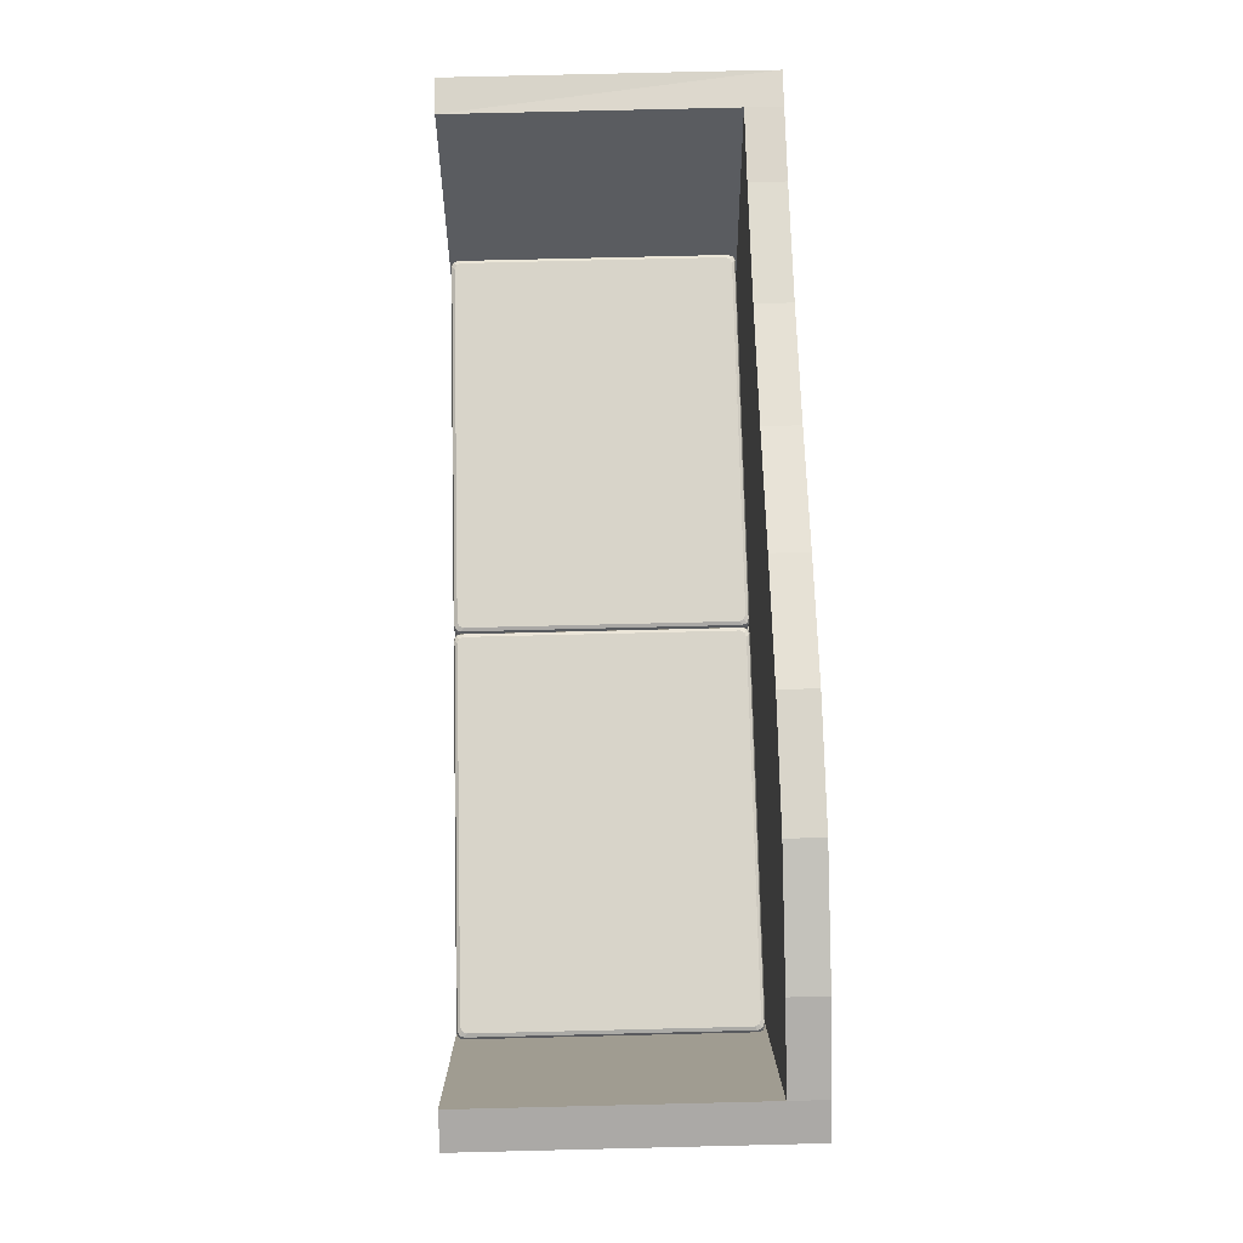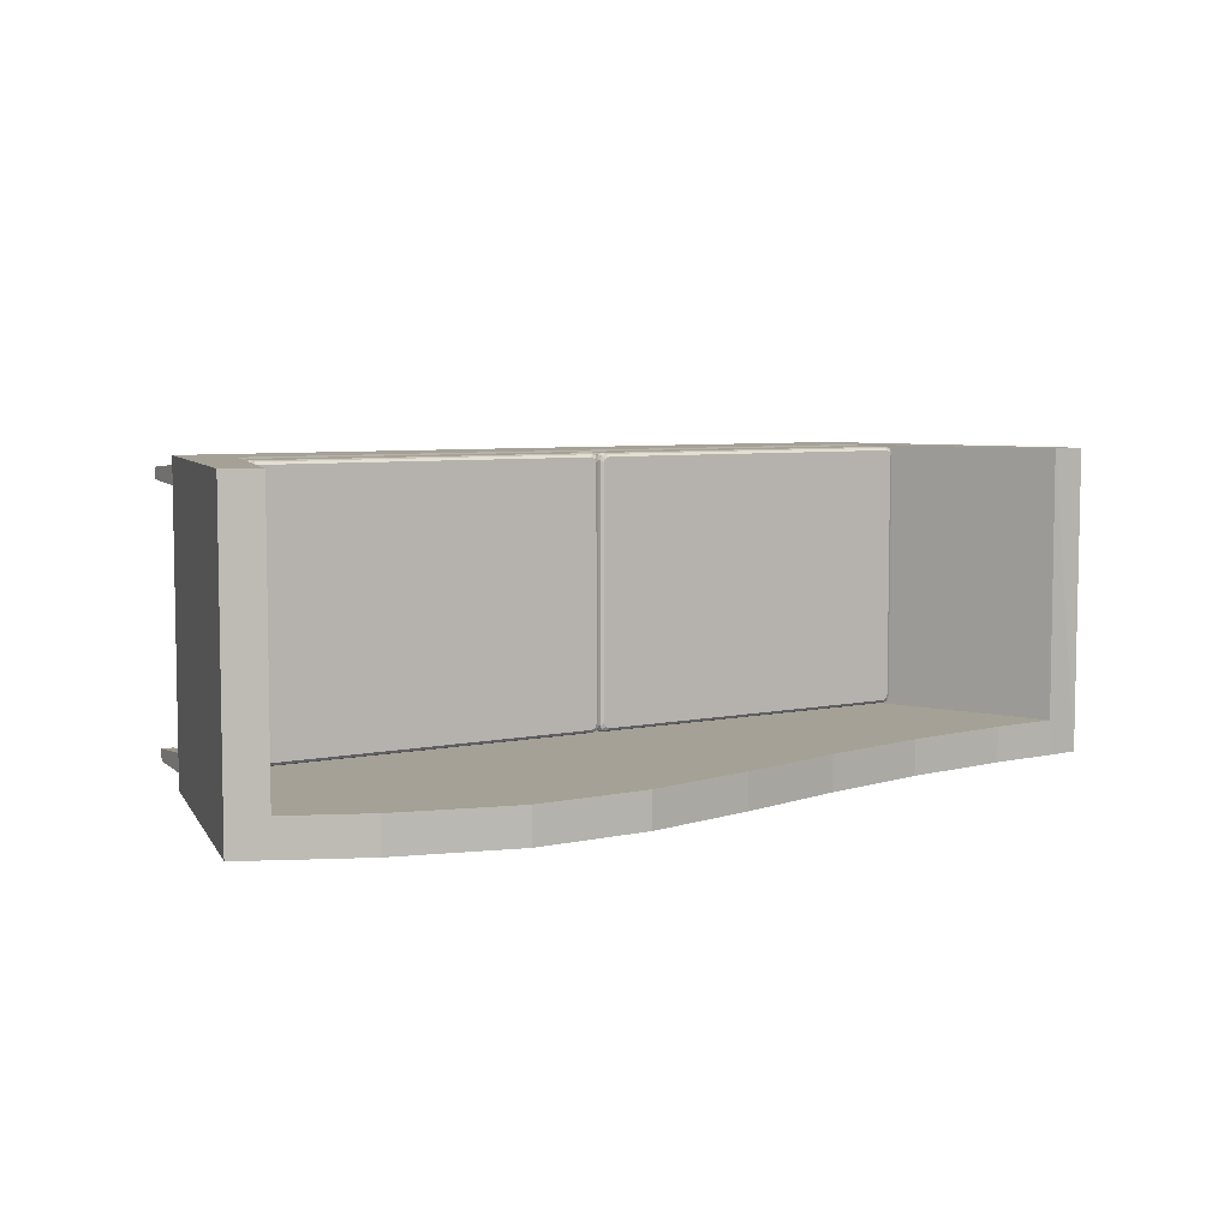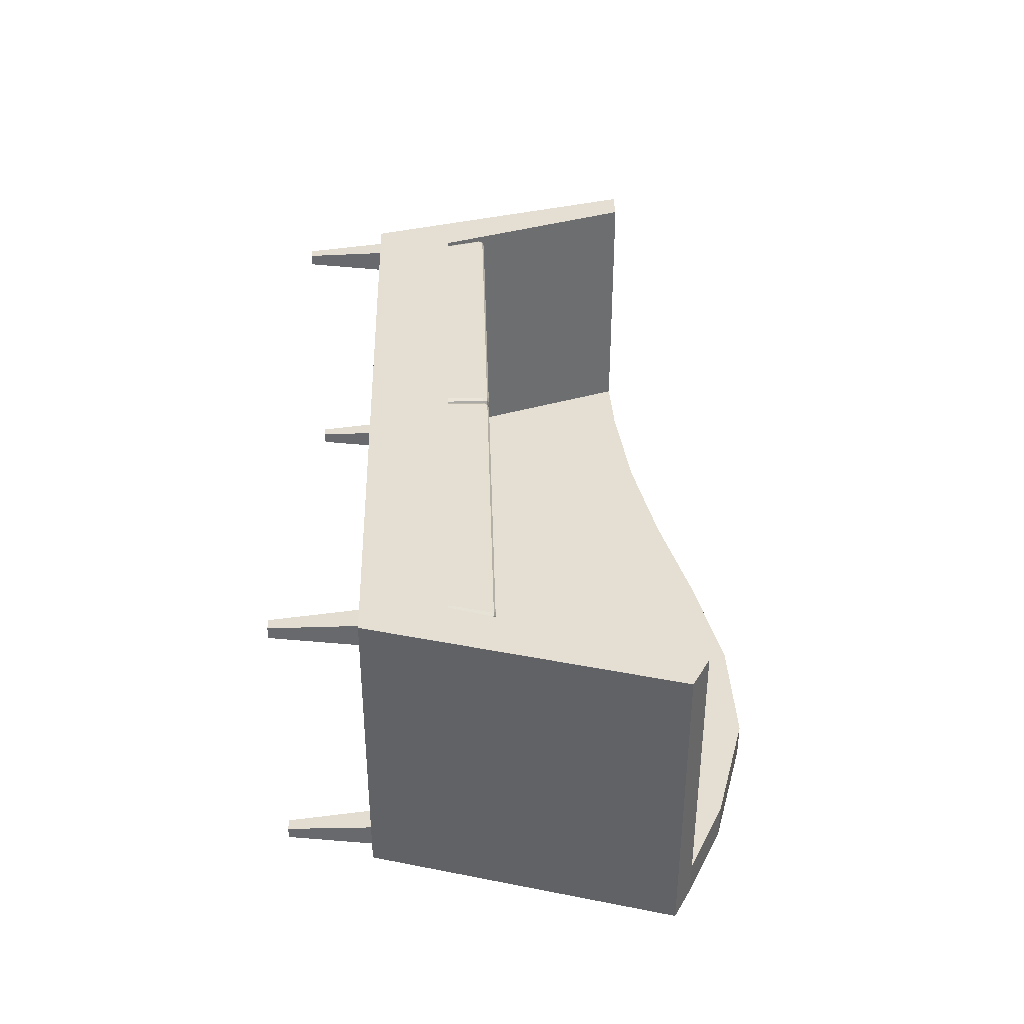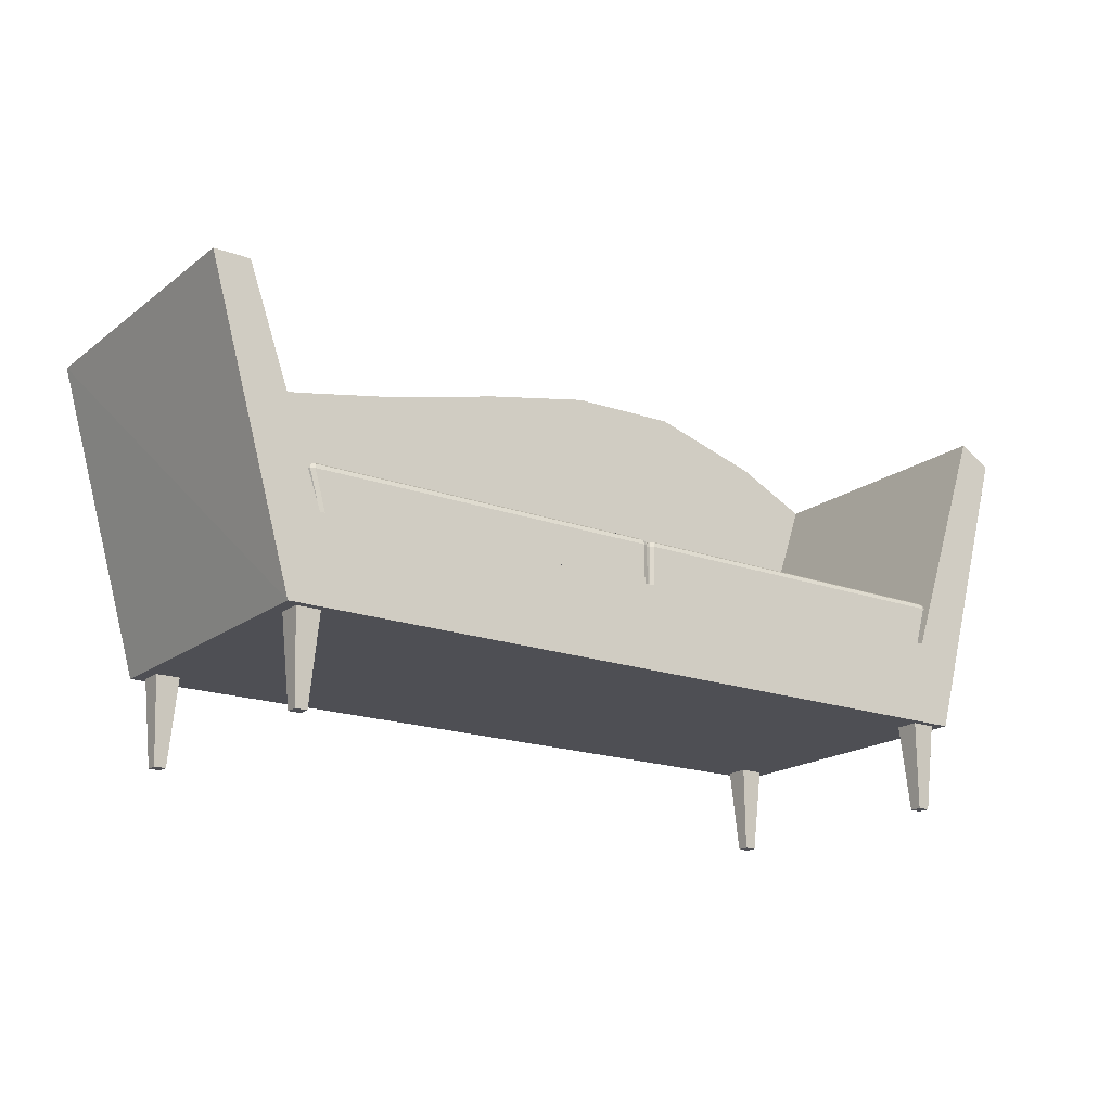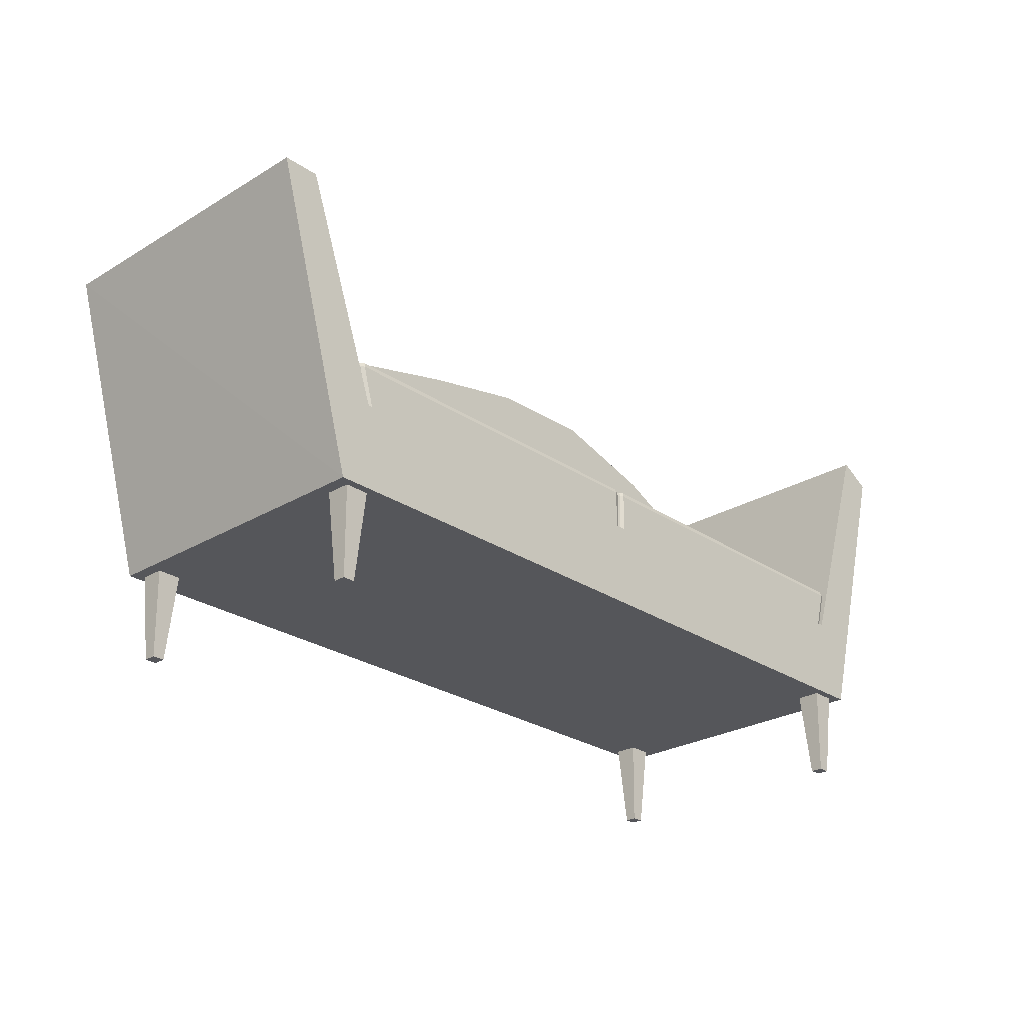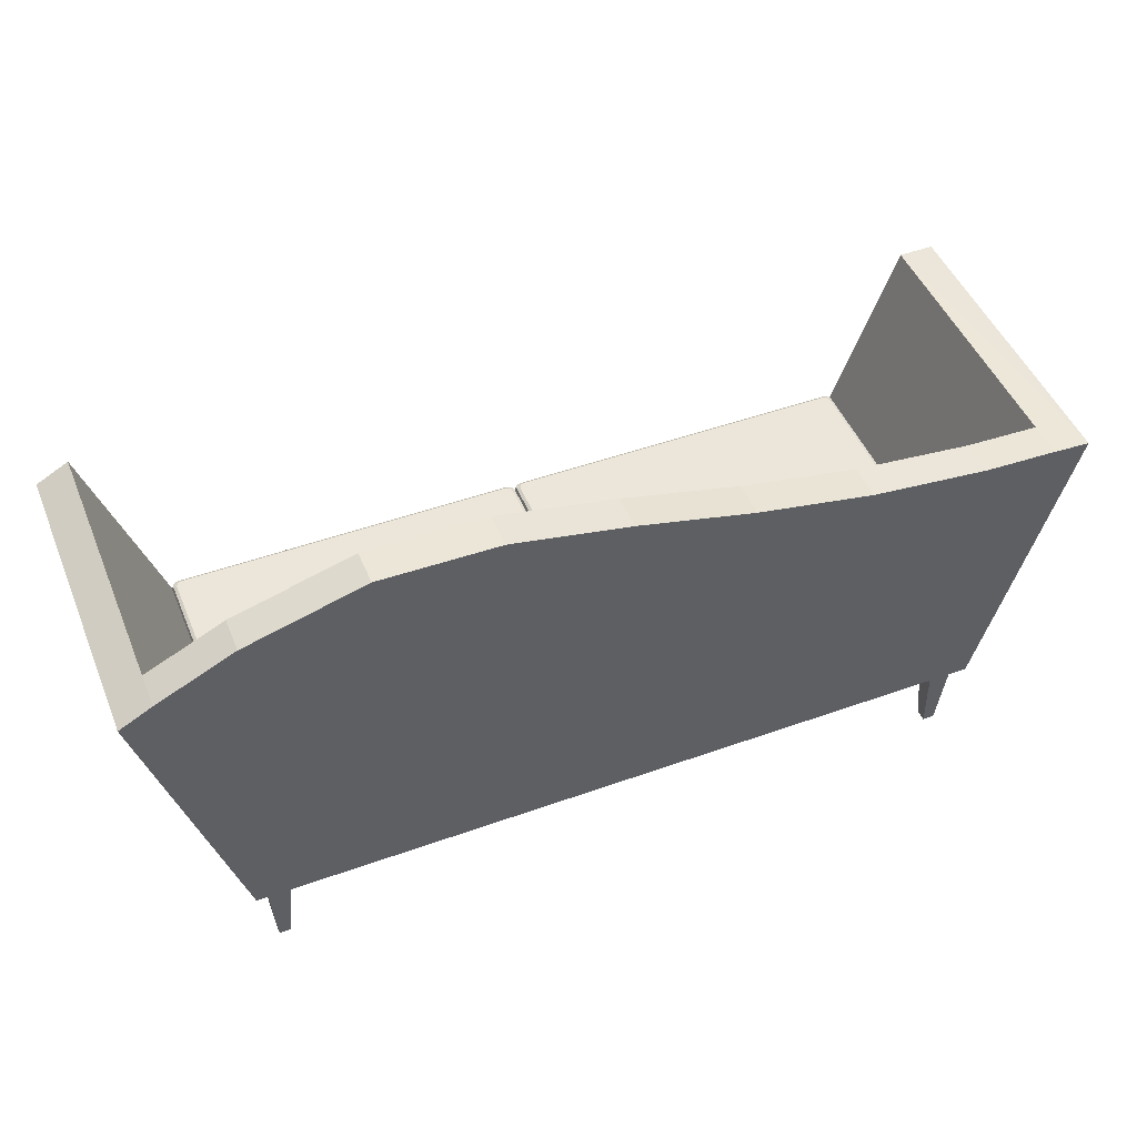
<metadata>
{"format":"obj","ext":"obj","renderer":"f3d","projection":"perspective","resolution":1024,"background":"white","views":[{"elev":75.7,"azim":88.6,"up":"+Y"},{"elev":6.1,"azim":146.7,"up":"+Z"},{"elev":36.9,"azim":88.4,"up":"+Z"},{"elev":-18.3,"azim":-35.3,"up":"+Y"},{"elev":-26.1,"azim":-46.7,"up":"+Y"},{"elev":47.9,"azim":158.1,"up":"+Y"}]}
</metadata>
<code>
o m834
v 0.8873 0.1127 0.02505
v 0.1127 0.1127 0.025
v 0.8631 0.4775 0.02505
v 0.7421 0.5128 0.02504
v 0.621 0.5108 0.02503
v 0.5 0.486 0.02503
v 0.379 0.4557 0.02502
v 0.2579 0.4321 0.02501
v 0.975 0.4206 0.02505
v 0.025 0.4138 0.025
v 0.9417 0.439 0.02505
v 0.06248 0.4161 0.025
v 0.1369 0.4188 0.02501
v 0.975 0.4206 0.3397
v 0.8873 0.1127 0.3397
v 0.1127 0.1127 0.3397
v 0.9417 0.439 0.06136
v 0.8596 0.1974 0.06135
v 0.1403 0.1974 0.06131
v 0.06248 0.4161 0.06131
v 0.9417 0.439 0.3397
v 0.8596 0.1974 0.3397
v 0.1402 0.1974 0.3397
v 0.06246 0.4161 0.3397
v 0.8631 0.4775 0.06135
v 0.7421 0.5128 0.06135
v 0.621 0.5108 0.06134
v 0.5 0.486 0.06133
v 0.379 0.4557 0.06133
v 0.2579 0.4321 0.06132
v 0.1369 0.4188 0.06131
v 0.5003 0.3098 0.02503
v 0.02616 0.4161 0.3397
v 0.5004 0.3098 0.06133
v 0.1409 0.1947 0.3323
v 0.1289 0.2371 0.3323
v 0.1409 0.1947 0.06913
v 0.1289 0.2371 0.06913
v 0.1302 0.2414 0.3312
v 0.1302 0.2414 0.07025
v 0.1427 0.1947 0.3364
v 0.1307 0.2371 0.3364
v 0.1427 0.1947 0.06498
v 0.1307 0.2371 0.06498
v 0.132 0.2414 0.3353
v 0.132 0.2414 0.0661
v 0.1335 0.2431 0.3285
v 0.1335 0.2431 0.07294
v 0.1468 0.1947 0.3382
v 0.135 0.2371 0.3382
v 0.1353 0.2431 0.3326
v 0.1353 0.2431 0.06879
v 0.1363 0.2414 0.3371
v 0.1396 0.2431 0.3344
v 0.49 0.2431 0.3344
v 0.4931 0.2414 0.3371
v 0.4941 0.2431 0.3326
v 0.4941 0.2431 0.06879
v 0.4944 0.1947 0.3382
v 0.4944 0.2371 0.3382
v 0.4958 0.2431 0.3285
v 0.4973 0.2414 0.3353
v 0.4973 0.2414 0.0661
v 0.4986 0.1947 0.3365
v 0.4986 0.2371 0.3365
v 0.4986 0.1947 0.06499
v 0.4986 0.2371 0.06499
v 0.499 0.2414 0.3312
v 0.1363 0.2414 0.06438
v 0.4931 0.2414 0.06438
v 0.49 0.2431 0.06707
v 0.1396 0.2431 0.06707
v 0.135 0.2371 0.06327
v 0.4944 0.2371 0.06326
v 0.1468 0.1947 0.06327
v 0.4944 0.1947 0.06326
v 0.4958 0.2431 0.07294
v 0.499 0.2414 0.07025
v 0.3145 0.2431 0.2179
v 0.8643 0.2414 0.06438
v 0.8686 0.2414 0.0661
v 0.8699 0.2371 0.06499
v 0.8656 0.2371 0.06326
v 0.8579 0.1947 0.06499
v 0.8538 0.1947 0.06326
v 0.5061 0.1947 0.06327
v 0.502 0.1947 0.06498
v 0.502 0.2371 0.06498
v 0.5061 0.2371 0.06327
v 0.5033 0.2414 0.0661
v 0.5074 0.2414 0.06438
v 0.5003 0.2371 0.06913
v 0.5016 0.2414 0.07025
v 0.5003 0.1947 0.06913
v 0.5003 0.1947 0.3323
v 0.502 0.1947 0.3364
v 0.502 0.2371 0.3364
v 0.5003 0.2371 0.3323
v 0.5033 0.2414 0.3353
v 0.5016 0.2414 0.3312
v 0.5061 0.2371 0.3382
v 0.5074 0.2414 0.3371
v 0.5061 0.1947 0.3382
v 0.8538 0.1947 0.3382
v 0.8579 0.1947 0.3365
v 0.8699 0.2371 0.3365
v 0.8656 0.2371 0.3382
v 0.8686 0.2414 0.3353
v 0.8643 0.2414 0.3371
v 0.8717 0.2371 0.3323
v 0.8704 0.2414 0.3312
v 0.8596 0.1947 0.3323
v 0.8596 0.1947 0.06913
v 0.8717 0.2371 0.06913
v 0.8704 0.2414 0.07025
v 0.861 0.2431 0.06707
v 0.8653 0.2431 0.0688
v 0.5065 0.2431 0.06879
v 0.5106 0.2431 0.06707
v 0.5047 0.2431 0.07294
v 0.5065 0.2431 0.3326
v 0.5047 0.2431 0.3285
v 0.5106 0.2431 0.3344
v 0.8653 0.2431 0.3326
v 0.861 0.2431 0.3344
v 0.8671 0.2431 0.3285
v 0.8671 0.2431 0.07294
v 0.6739 0.2431 0.2179
v 0.8752 0.1127 0.05709
v 0.8691 0.025 0.05104
v 0.857 0.025 0.05104
v 0.851 0.1127 0.05709
v 0.8752 0.1127 0.03288
v 0.8691 0.025 0.03894
v 0.857 0.025 0.03894
v 0.851 0.1127 0.03288
v 0.149 0.1127 0.05709
v 0.143 0.025 0.05104
v 0.1309 0.025 0.05104
v 0.1248 0.1127 0.05709
v 0.1248 0.1127 0.03288
v 0.1309 0.025 0.03893
v 0.143 0.025 0.03893
v 0.149 0.1127 0.03288
v 0.8752 0.1127 0.3317
v 0.8691 0.025 0.3256
v 0.857 0.025 0.3256
v 0.851 0.1127 0.3317
v 0.851 0.1127 0.3075
v 0.857 0.025 0.3135
v 0.8691 0.025 0.3135
v 0.8752 0.1127 0.3075
v 0.149 0.1127 0.3317
v 0.143 0.025 0.3256
v 0.1309 0.025 0.3256
v 0.1248 0.1127 0.3317
v 0.1248 0.1127 0.3075
v 0.1309 0.025 0.3135
v 0.143 0.025 0.3135
v 0.149 0.1127 0.3075
f 14 15 1
f 9 14 1
f 15 16 2
f 1 15 2
f 22 21 17
f 18 22 17
f 23 22 18
f 19 23 18
f 24 23 19
f 20 24 19
f 25 17 11
f 3 25 11
f 26 25 3
f 4 26 3
f 27 26 4
f 5 27 4
f 28 27 5
f 6 28 5
f 29 28 6
f 7 29 6
f 30 29 7
f 8 30 7
f 31 30 8
f 13 31 8
f 20 31 13
f 12 20 13
f 32 10 12
f 32 12 13
f 32 13 8
f 32 8 7
f 32 7 6
f 32 6 5
f 32 5 4
f 32 4 3
f 32 3 11
f 32 11 9
f 32 9 1
f 32 1 2
f 32 2 10
f 33 16 23
f 24 33 23
f 10 2 16
f 33 10 16
f 22 15 14
f 21 22 14
f 23 16 15
f 22 23 15
f 34 20 19
f 34 19 18
f 34 18 17
f 34 17 25
f 34 25 26
f 34 26 27
f 34 27 28
f 34 28 29
f 34 29 30
f 34 30 31
f 34 31 20
f 20 12 10
f 10 33 24
f 20 10 24
f 17 9 11
f 9 17 21
f 14 9 21
f 63 67 74
f 70 63 74
f 67 66 76
f 74 67 76
f 43 44 73
f 75 43 73
f 46 69 73
f 44 46 73
f 40 46 44
f 38 40 44
f 44 43 37
f 38 44 37
f 41 42 36
f 35 41 36
f 45 39 36
f 42 45 36
f 53 45 42
f 50 53 42
f 42 41 49
f 50 42 49
f 64 65 60
f 59 64 60
f 62 56 60
f 65 62 60
f 68 62 65
f 98 68 65
f 65 64 95
f 98 65 95
f 66 67 92
f 94 66 92
f 78 92 67
f 63 78 67
f 58 63 70
f 71 58 70
f 52 72 69
f 46 52 69
f 48 52 46
f 40 48 46
f 51 47 39
f 45 51 39
f 54 51 45
f 53 54 45
f 57 55 56
f 62 57 56
f 61 57 62
f 68 61 62
f 77 78 63
f 58 77 63
f 56 55 54
f 53 56 54
f 60 56 53
f 50 60 53
f 59 60 50
f 49 59 50
f 71 70 69
f 72 71 69
f 70 74 73
f 69 70 73
f 74 76 75
f 73 74 75
f 48 40 39
f 47 48 39
f 40 38 36
f 39 40 36
f 38 37 35
f 36 38 35
f 78 77 61
f 68 78 61
f 92 78 68
f 98 92 68
f 94 92 98
f 95 94 98
f 79 55 57
f 79 57 61
f 79 61 77
f 79 77 58
f 79 58 71
f 79 71 72
f 79 72 52
f 79 52 48
f 79 48 47
f 79 47 51
f 79 51 54
f 79 54 55
f 81 82 83
f 80 81 83
f 82 84 85
f 83 82 85
f 87 88 89
f 86 87 89
f 90 91 89
f 88 90 89
f 93 90 88
f 92 93 88
f 88 87 94
f 92 88 94
f 96 97 98
f 95 96 98
f 99 100 98
f 97 99 98
f 102 99 97
f 101 102 97
f 97 96 103
f 101 97 103
f 105 106 107
f 104 105 107
f 108 109 107
f 106 108 107
f 111 108 106
f 110 111 106
f 106 105 112
f 110 106 112
f 84 82 114
f 113 84 114
f 115 114 82
f 81 115 82
f 117 81 80
f 116 117 80
f 118 119 91
f 90 118 91
f 120 118 90
f 93 120 90
f 121 122 100
f 99 121 100
f 123 121 99
f 102 123 99
f 124 125 109
f 108 124 109
f 126 124 108
f 111 126 108
f 127 115 81
f 117 127 81
f 109 125 123
f 102 109 123
f 107 109 102
f 101 107 102
f 104 107 101
f 103 104 101
f 116 80 91
f 119 116 91
f 80 83 89
f 91 80 89
f 83 85 86
f 89 83 86
f 120 93 100
f 122 120 100
f 93 92 98
f 100 93 98
f 92 94 95
f 98 92 95
f 115 127 126
f 111 115 126
f 114 115 111
f 110 114 111
f 113 114 110
f 112 113 110
f 128 125 124
f 128 124 126
f 128 126 127
f 128 127 117
f 128 117 116
f 128 116 119
f 128 119 118
f 128 118 120
f 128 120 122
f 128 122 121
f 128 121 123
f 128 123 125
f 131 130 129
f 132 131 129
f 134 135 136
f 133 134 136
f 135 131 132
f 136 135 132
f 132 129 133
f 136 132 133
f 130 134 133
f 129 130 133
f 135 134 130
f 131 135 130
f 139 138 137
f 140 139 137
f 143 142 141
f 144 143 141
f 142 139 140
f 141 142 140
f 140 137 144
f 141 140 144
f 138 143 144
f 137 138 144
f 142 143 138
f 139 142 138
f 147 146 145
f 148 147 145
f 151 150 149
f 152 151 149
f 150 147 148
f 149 150 148
f 148 145 152
f 149 148 152
f 146 151 152
f 145 146 152
f 150 151 146
f 147 150 146
f 155 154 153
f 156 155 153
f 159 158 157
f 160 159 157
f 158 155 156
f 157 158 156
f 156 153 160
f 157 156 160
f 154 159 160
f 153 154 160
f 158 159 154
f 155 158 154
f 95 59 94
f 76 66 94
f 94 87 86
f 86 85 104
f 85 84 113
f 104 85 112
f 113 112 85
f 112 105 104
f 104 103 86
f 103 96 95
f 95 64 59
f 103 95 86
f 94 86 95
f 75 76 59
f 76 94 59
f 37 43 75
f 41 35 49
f 35 37 49
f 59 49 75
f 75 49 37

</code>
